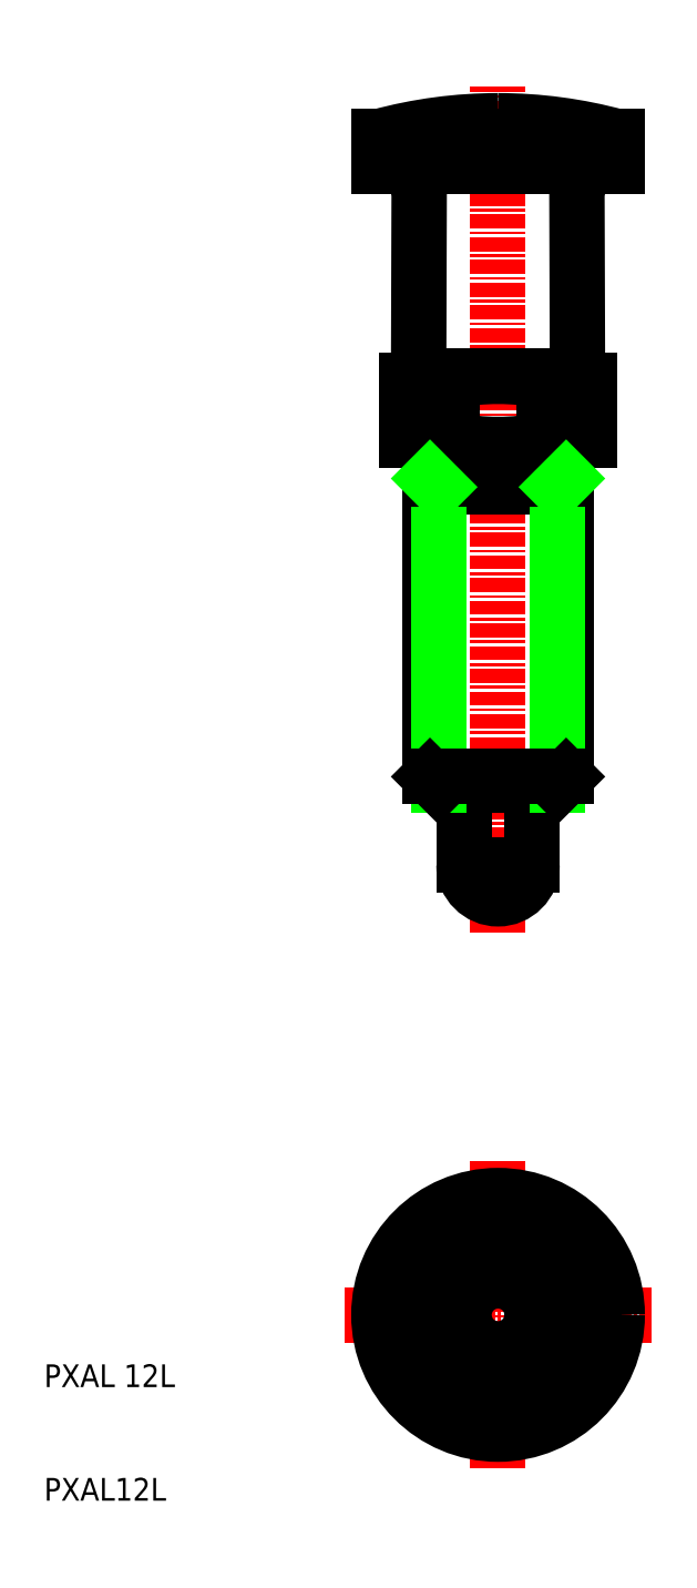
<metadata>
{"format":"dxf","ext":"dxf","renderer":"ezdxf+matplotlib","layout":"modelspace","background":"white","min_lineweight":24,"dpi":150}
</metadata>
<code>
0
SECTION
2
ENTITIES
0
TEXT
8
0
10
161.9
20
240
30
0
40
2
1
PXAL12L
0
TEXT
8
0
10
161.9
20
250
30
0
40
2
1
PXAL 12L
0
LINE
8
CENTER
10
201.9
20
290
30
0
11
201.9
21
364.5
31
0
0
ARC
8
0
10
208
20
333.6
30
0
40
5.397
50
68.01
51
112
0
ARC
8
0
10
195.8
20
333.6
30
0
40
5.397
50
68.01
51
112
0
ARC
8
0
10
201.9
20
318
30
0
40
21
50
78.9
51
101.1
0
LINE
8
0
10
195.8
20
333
30
0
11
201.9
21
333
31
0
0
LINE
8
0
10
195.9
20
329.2
30
0
11
207.9
21
329.2
31
0
0
ARC
8
0
10
195.8
20
338.4
30
0
40
5.397
50
248
51
292
0
LINE
8
0
10
193.8
20
333.4
30
0
11
193.8
21
338.6
31
0
0
LINE
8
0
10
198.9
20
296
30
0
11
198.9
21
303
31
0
0
LINE
8
0
10
204.9
20
296
30
0
11
204.9
21
303
31
0
0
LINE
8
0
10
201.9
20
333
30
0
11
208
21
333
31
0
0
ARC
8
0
10
208
20
338.4
30
0
40
5.397
50
248
51
292
0
ARC
8
0
10
201.9
20
354
30
0
40
21
50
258.9
51
281.1
0
LINE
8
0
10
197.9
20
333.4
30
0
11
197.9
21
338.6
31
0
0
LINE
8
0
10
205.9
20
333.4
30
0
11
205.9
21
338.6
31
0
0
LINE
8
0
10
210
20
333.4
30
0
11
210
21
338.6
31
0
0
LINE
8
CENTER
10
201.9
20
269.9
30
0
11
201.9
21
242.9
31
0
0
LINE
8
CENTER
10
188.4
20
256.4
30
0
11
215.4
21
256.4
31
0
0
LINE
8
0
10
195.8
20
339
30
0
11
201.9
21
339
31
0
0
LINE
8
0
10
194.9
20
339
30
0
11
208.9
21
339
31
0
0
LINE
8
0
10
191.4
20
360.1
30
0
11
201.9
21
360.1
31
0
0
LINE
8
0
10
192.4
20
357.5
30
0
11
201.9
21
357.5
31
0
0
ARC
8
0
10
201.9
20
321.4
30
0
40
40.08
50
90
51
105.2
0
LINE
8
0
10
194.9
20
339
30
0
11
194.9
21
355
31
0
0
ARC
8
0
10
192.4
20
355
30
0
40
2.5
50
359.8
51
90
0
LINE
8
0
10
191.4
20
357.5
30
0
11
192.4
21
357.5
31
0
0
LINE
8
0
10
191.4
20
357.5
30
0
11
191.4
21
360.1
31
0
0
LINE
8
0
10
208.9
20
339
30
0
11
208.8
21
355
31
0
0
LINE
8
0
10
208
20
339
30
0
11
201.9
21
339
31
0
0
LINE
8
0
10
211.3
20
357.5
30
0
11
201.9
21
357.5
31
0
0
LINE
8
0
10
212.4
20
360.1
30
0
11
201.9
21
360.1
31
0
0
ARC
8
0
10
201.9
20
321.4
30
0
40
40.08
50
74.81
51
90
0
ARC
8
0
10
211.3
20
355
30
0
40
2.5
50
90
51
180.2
0
LINE
8
0
10
212.4
20
357.5
30
0
11
212.4
21
360.1
31
0
0
LINE
8
0
10
212.4
20
357.5
30
0
11
211.3
21
357.5
31
0
0
LINE
8
0
10
195.9
20
303.7
30
0
11
195.9
21
330
31
0
0
LINE
8
0
10
207.9
20
303.7
30
0
11
207.9
21
330
31
0
0
LINE
8
0
10
196.6
20
330
30
0
11
196.6
21
333
31
0
0
LINE
8
0
10
207.1
20
330
30
0
11
207.1
21
333
31
0
0
LINE
8
0
10
196.6
20
303
30
0
11
207.1
21
303
31
0
0
LINE
8
0
10
207.1
20
303
30
0
11
207.1
21
329.2
31
0
0
LINE
8
0
10
196.6
20
303
30
0
11
196.6
21
329.2
31
0
0
LINE
8
0
10
207.9
20
303.7
30
0
11
207.1
21
303
31
0
0
LINE
8
0
10
196.6
20
303
30
0
11
195.9
21
303.7
31
0
0
LINE
8
0
10
195.9
20
303.7
30
0
11
207.9
21
303.7
31
0
0
POLYLINE
8
0
66
     1
10
0
20
0
30
0
70
     1
0
VERTEX
8
0
10
197.9
20
263.4
30
0
0
VERTEX
8
0
10
193.8
20
256.4
30
0
0
VERTEX
8
0
10
197.9
20
249.4
30
0
0
VERTEX
8
0
10
205.9
20
249.4
30
0
0
VERTEX
8
0
10
210
20
256.4
30
0
0
VERTEX
8
0
10
205.9
20
263.4
30
0
0
SEQEND
8
0
0
LINE
8
0
10
195.9
20
330
30
0
11
207.9
21
330
31
0
0
LINE
8
0
10
207.1
20
329.2
30
0
11
207.9
21
330
31
0
0
LINE
8
0
10
196.6
20
329.2
30
0
11
195.9
21
330
31
0
0
CIRCLE
8
0
10
201.9
20
256.4
30
0
40
3
0
CIRCLE
8
0
10
201.9
20
256.4
30
0
40
5.25
0
CIRCLE
8
0
10
201.9
20
256.4
30
0
40
6
0
ARC
8
0
10
201.9
20
296
30
0
40
3
50
180
51
0
0
LINE
8
0
10
198.9
20
296
30
0
11
204.9
21
296
31
0
0
CIRCLE
8
0
10
201.9
20
256.4
30
0
40
10.5
0
ENDSEC
0
EOF

</code>
